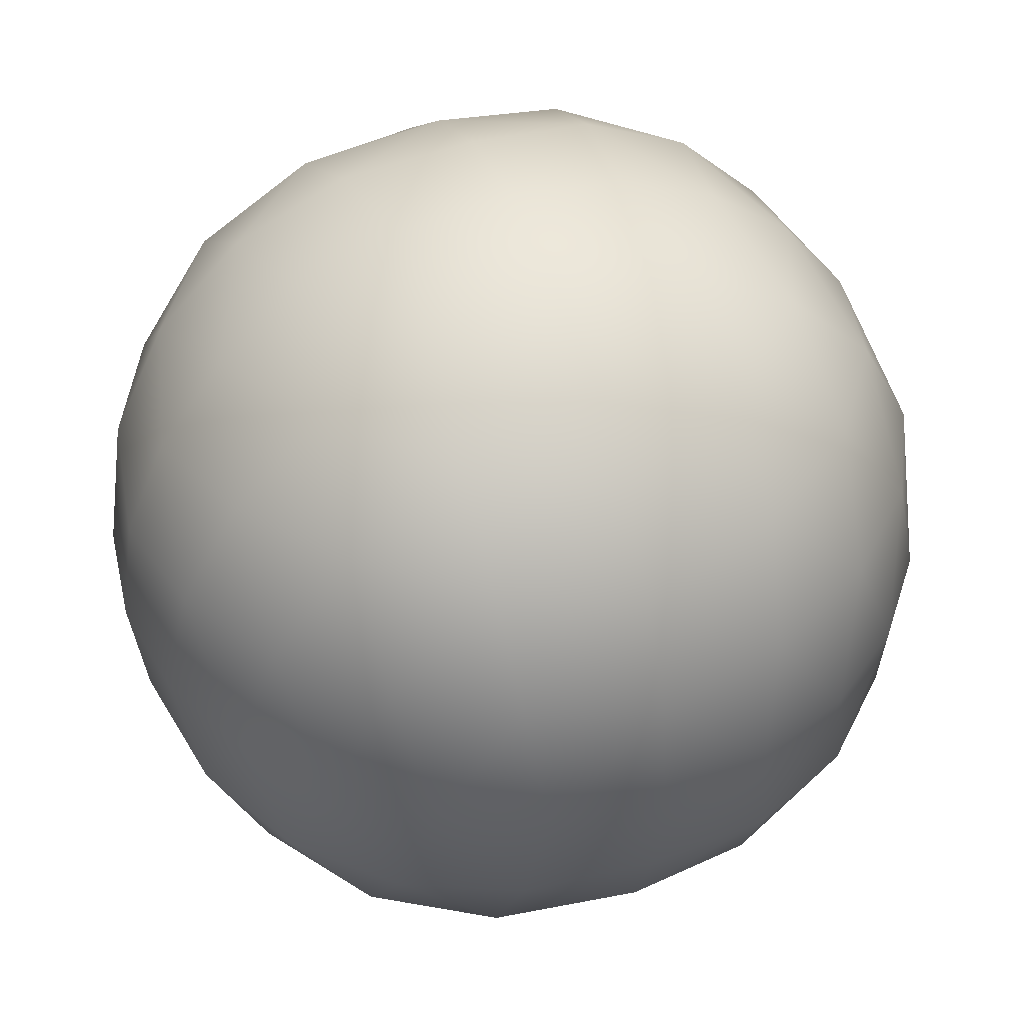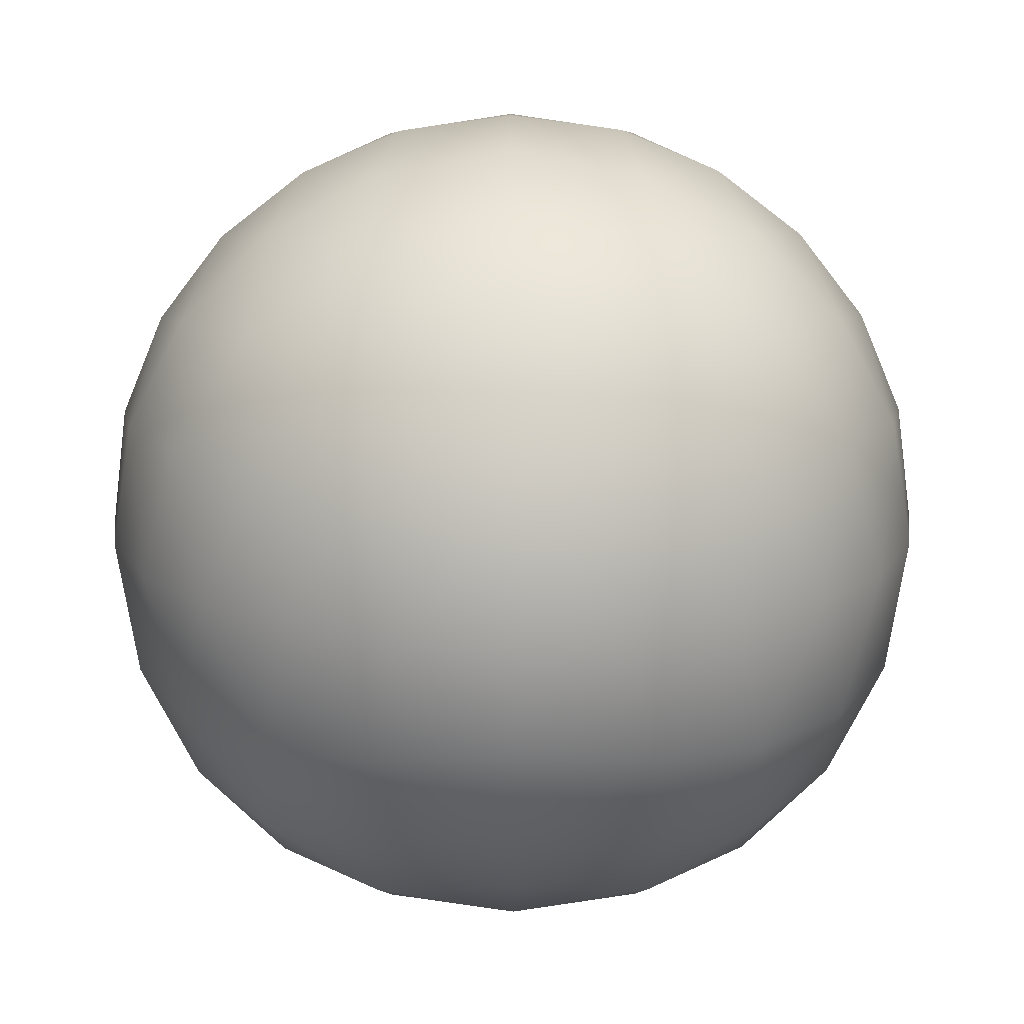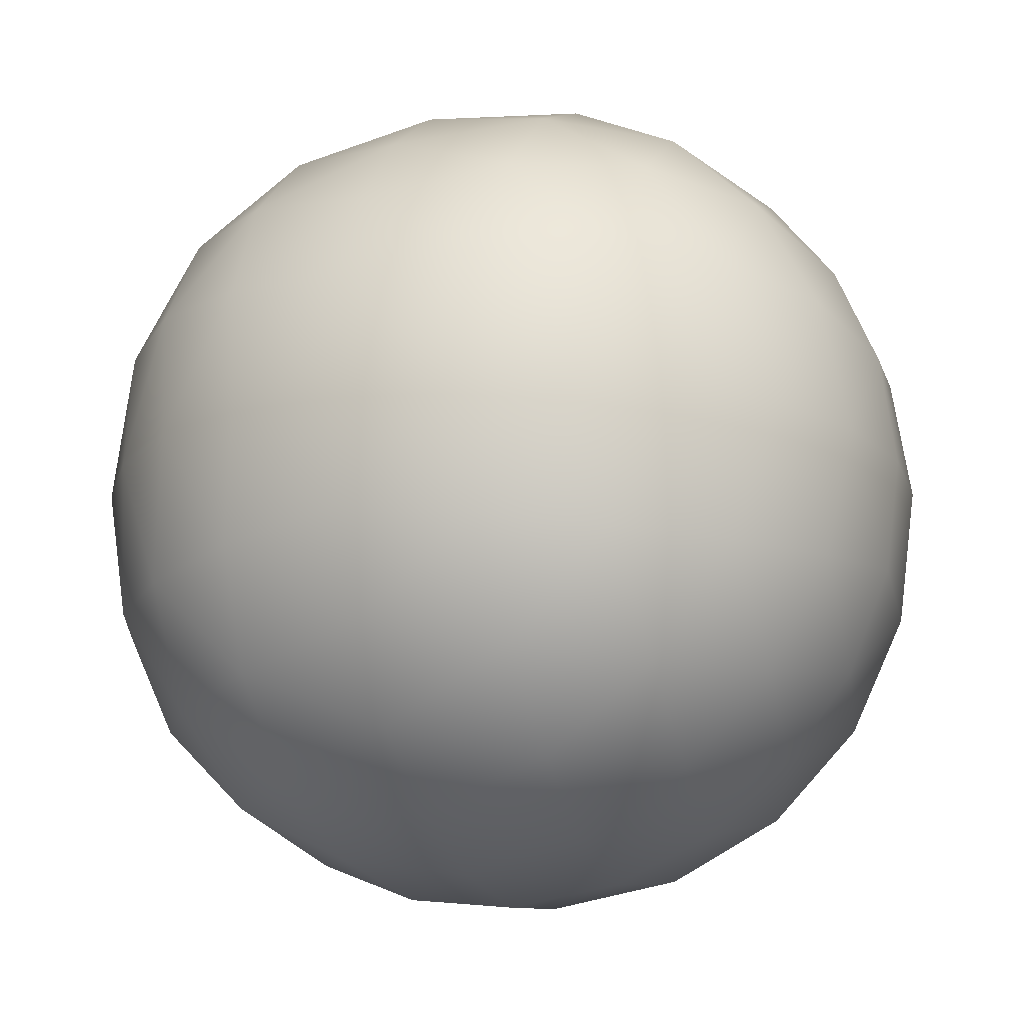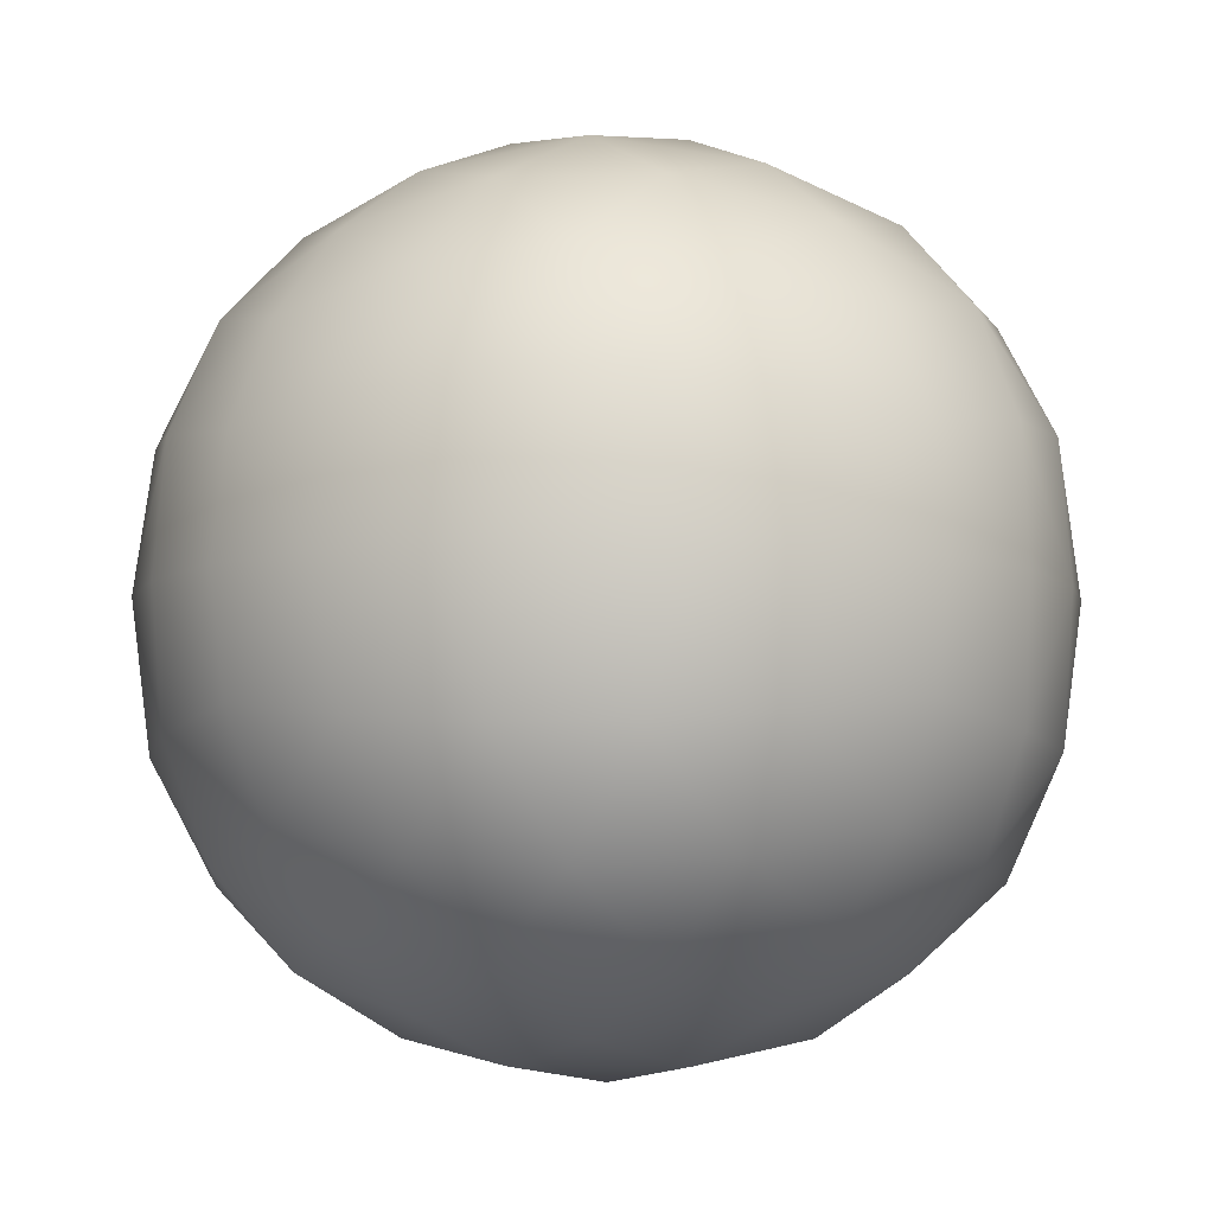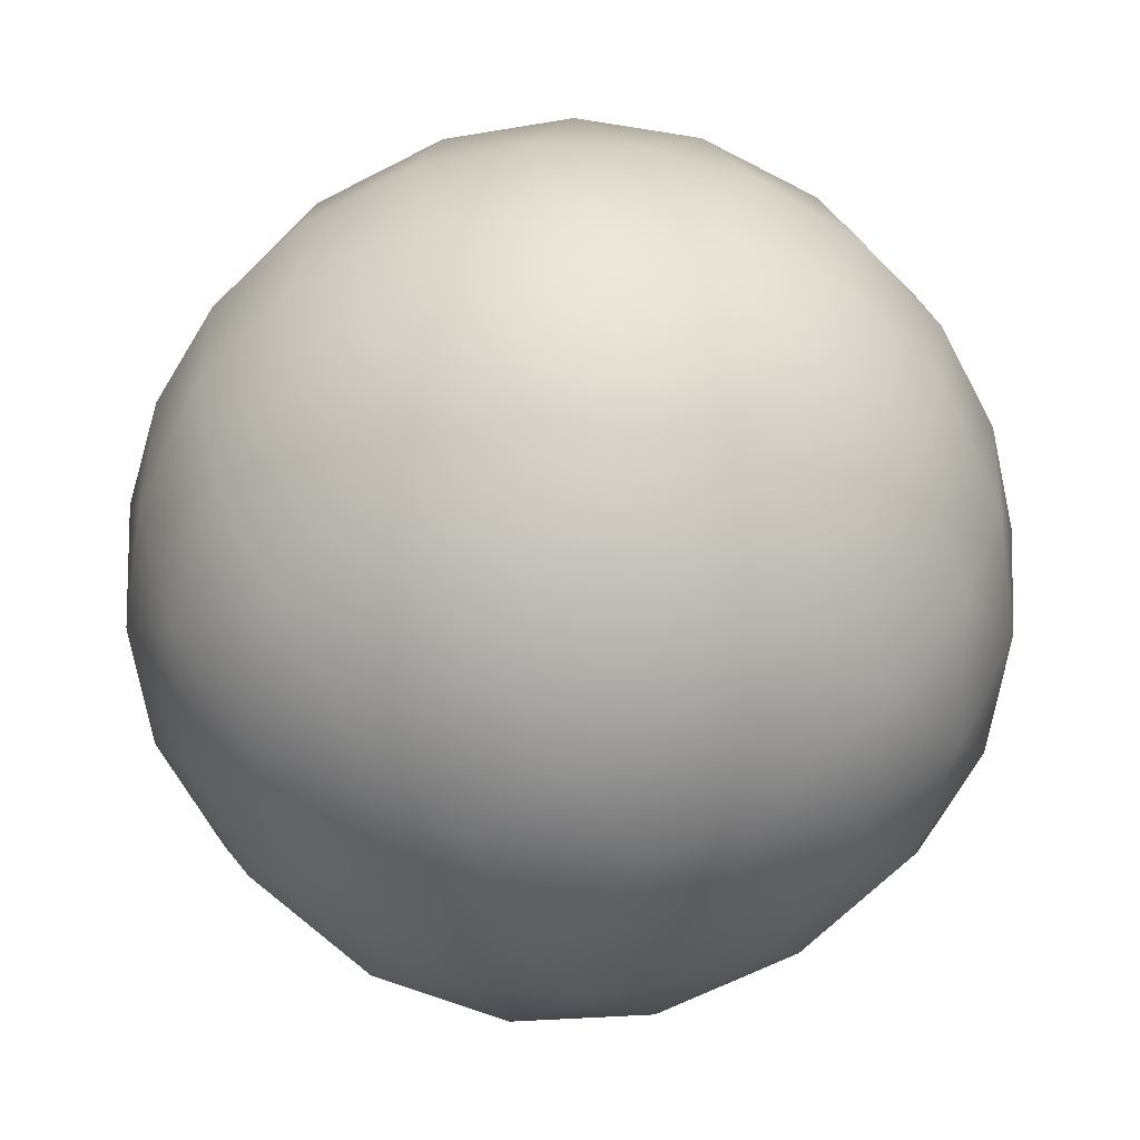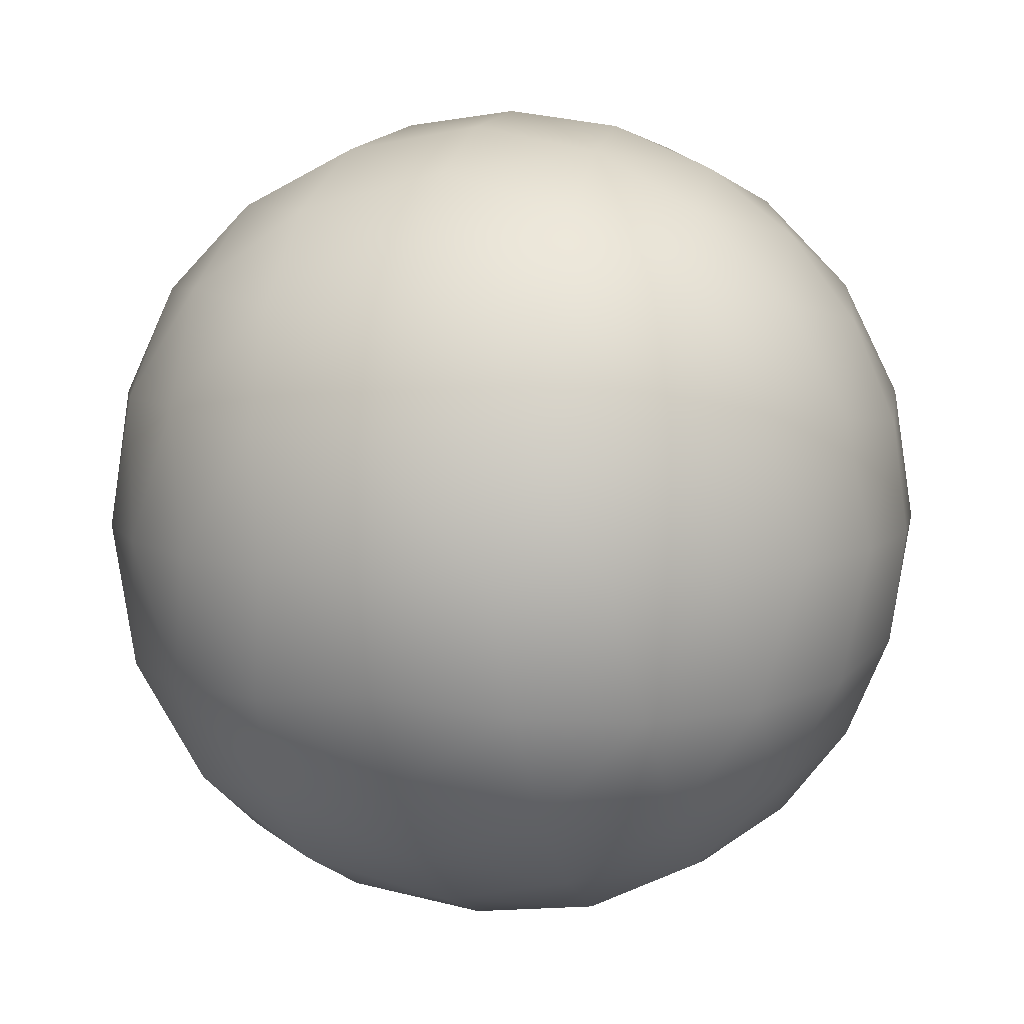
<metadata>
{"format":"obj","ext":"obj","renderer":"f3d","projection":"perspective","resolution":1024,"background":"white","views":[{"elev":44.2,"azim":-20.3,"up":"+Y"},{"elev":-73.0,"azim":90.2,"up":"+Y"},{"elev":-17.7,"azim":-156.6,"up":"+Z"},{"elev":-7.3,"azim":-40.2,"up":"+Z"},{"elev":-65.9,"azim":125.8,"up":"+Y"},{"elev":8.9,"azim":-71.5,"up":"+Y"}]}
</metadata>
<code>
v  0.3055 -0.9068 -0.3055
v  0.3259 -0.7712 -0.5667
v  0.5667 -0.7712 -0.3259
v  0.3259 -0.5667 -0.7712
v  0.5879 -0.5879 -0.5879
v  0.3055 -0.3055 -0.9068
v  0.5667 -0.3259 -0.7712
v  0.7712 -0.5667 -0.3259
v  0.7712 -0.3259 -0.5667
v  0.9068 -0.3055 -0.3055
v  0 -0.997 0
v  0 -0.9613 -0.2649
v  0.2649 -0.9613 0
v  0 0 -0.997
v  0.2649 0 -0.9613
v  0 -0.2649 -0.9613
v  0.997 0 0
v  0.9613 -0.2649 0
v  0.9613 0 -0.2649
v  0 -0.8607 -0.503
v  0.503 0 -0.8607
v  0.8607 -0.503 0
v  0 -0.7048 -0.7048
v  0.7048 0 -0.7048
v  0.7048 -0.7048 0
v  0 -0.503 -0.8607
v  0.8607 0 -0.503
v  0.503 -0.8607 0
v  0.3055 -0.9068 0.3055
v  0.5667 -0.7712 0.3259
v  0.3259 -0.7712 0.5667
v  0.7712 -0.5667 0.3259
v  0.5879 -0.5879 0.5879
v  0.9068 -0.3055 0.3055
v  0.7712 -0.3259 0.5667
v  0.3259 -0.5667 0.7712
v  0.5667 -0.3259 0.7712
v  0.3055 -0.3055 0.9068
v  0 -0.9613 0.2649
v  0.9613 0 0.2649
v  0 0 0.997
v  0 -0.2649 0.9613
v  0.2649 0 0.9613
v  0.8607 0 0.503
v  0 -0.503 0.8607
v  0.7048 0 0.7048
v  0 -0.7048 0.7048
v  0.503 0 0.8607
v  0 -0.8607 0.503
v  -0.3055 -0.9068 0.3055
v  -0.3259 -0.7712 0.5667
v  -0.5667 -0.7712 0.3259
v  -0.3259 -0.5667 0.7712
v  -0.5879 -0.5879 0.5879
v  -0.3055 -0.3055 0.9068
v  -0.5667 -0.3259 0.7712
v  -0.7712 -0.5667 0.3259
v  -0.7712 -0.3259 0.5667
v  -0.9068 -0.3055 0.3055
v  -0.2649 -0.9613 0
v  -0.2649 0 0.9613
v  -0.997 0 0
v  -0.9613 -0.2649 0
v  -0.9613 0 0.2649
v  -0.503 0 0.8607
v  -0.8607 -0.503 0
v  -0.7048 0 0.7048
v  -0.7048 -0.7048 0
v  -0.8607 0 0.503
v  -0.503 -0.8607 0
v  -0.3055 -0.9068 -0.3055
v  -0.5667 -0.7712 -0.3259
v  -0.3259 -0.7712 -0.5667
v  -0.7712 -0.5667 -0.3259
v  -0.5879 -0.5879 -0.5879
v  -0.9068 -0.3055 -0.3055
v  -0.7712 -0.3259 -0.5667
v  -0.3259 -0.5667 -0.7712
v  -0.5667 -0.3259 -0.7712
v  -0.3055 -0.3055 -0.9068
v  -0.9613 0 -0.2649
v  -0.2649 0 -0.9613
v  -0.8607 0 -0.503
v  -0.7048 0 -0.7048
v  -0.503 0 -0.8607
v  0.3055 0.9068 -0.3055
v  0.5667 0.7712 -0.3259
v  0.3259 0.7712 -0.5667
v  0.7712 0.5667 -0.3259
v  0.5879 0.5879 -0.5879
v  0.9068 0.3055 -0.3055
v  0.7712 0.3259 -0.5667
v  0.3259 0.5667 -0.7712
v  0.5667 0.3259 -0.7712
v  0.3055 0.3055 -0.9068
v  0 0.997 0
v  0.2649 0.9613 0
v  0 0.9613 -0.2649
v  0.9613 0.2649 0
v  0 0.2649 -0.9613
v  0.503 0.8607 0
v  0 0.503 -0.8607
v  0.7048 0.7048 0
v  0 0.7048 -0.7048
v  0.8607 0.503 0
v  0 0.8607 -0.503
v  0.3055 0.9068 0.3055
v  0.3259 0.7712 0.5667
v  0.5667 0.7712 0.3259
v  0.3259 0.5667 0.7712
v  0.5879 0.5879 0.5879
v  0.3055 0.3055 0.9068
v  0.5667 0.3259 0.7712
v  0.7712 0.5667 0.3259
v  0.7712 0.3259 0.5667
v  0.9068 0.3055 0.3055
v  0 0.9613 0.2649
v  0 0.2649 0.9613
v  0 0.8607 0.503
v  0 0.7048 0.7048
v  0 0.503 0.8607
v  -0.3055 0.9068 0.3055
v  -0.5667 0.7712 0.3259
v  -0.3259 0.7712 0.5667
v  -0.7712 0.5667 0.3259
v  -0.5879 0.5879 0.5879
v  -0.9068 0.3055 0.3055
v  -0.7712 0.3259 0.5667
v  -0.3259 0.5667 0.7712
v  -0.5667 0.3259 0.7712
v  -0.3055 0.3055 0.9068
v  -0.2649 0.9613 0
v  -0.9613 0.2649 0
v  -0.503 0.8607 0
v  -0.7048 0.7048 0
v  -0.8607 0.503 0
v  -0.3055 0.9068 -0.3055
v  -0.3259 0.7712 -0.5667
v  -0.5667 0.7712 -0.3259
v  -0.3259 0.5667 -0.7712
v  -0.5879 0.5879 -0.5879
v  -0.3055 0.3055 -0.9068
v  -0.5667 0.3259 -0.7712
v  -0.7712 0.5667 -0.3259
v  -0.7712 0.3259 -0.5667
v  -0.9068 0.3055 -0.3055
g Sphere001
f 1 2 3
f 2 4 5
f 4 6 7
f 2 5 3
f 4 7 5
f 3 5 8
f 5 7 9
f 5 9 8
f 8 9 10
f 11 12 13
f 14 15 16
f 17 18 19
f 12 1 13
f 15 6 16
f 18 10 19
f 12 20 1
f 15 21 6
f 18 22 10
f 20 23 2
f 21 24 7
f 22 25 8
f 23 26 4
f 24 27 9
f 25 28 3
f 26 16 6
f 27 19 10
f 28 13 1
f 20 2 1
f 21 7 6
f 22 8 10
f 23 4 2
f 24 9 7
f 25 3 8
f 26 6 4
f 27 10 9
f 28 1 3
f 29 30 31
f 30 32 33
f 32 34 35
f 30 33 31
f 32 35 33
f 31 33 36
f 33 35 37
f 33 37 36
f 36 37 38
f 11 13 39
f 17 40 18
f 41 42 43
f 13 29 39
f 40 34 18
f 42 38 43
f 13 28 29
f 40 44 34
f 42 45 38
f 28 25 30
f 44 46 35
f 45 47 36
f 25 22 32
f 46 48 37
f 47 49 31
f 22 18 34
f 48 43 38
f 49 39 29
f 28 30 29
f 44 35 34
f 45 36 38
f 25 32 30
f 46 37 35
f 47 31 36
f 22 34 32
f 48 38 37
f 49 29 31
f 50 51 52
f 51 53 54
f 53 55 56
f 51 54 52
f 53 56 54
f 52 54 57
f 54 56 58
f 54 58 57
f 57 58 59
f 11 39 60
f 41 61 42
f 62 63 64
f 39 50 60
f 61 55 42
f 63 59 64
f 39 49 50
f 61 65 55
f 63 66 59
f 49 47 51
f 65 67 56
f 66 68 57
f 47 45 53
f 67 69 58
f 68 70 52
f 45 42 55
f 69 64 59
f 70 60 50
f 49 51 50
f 65 56 55
f 66 57 59
f 47 53 51
f 67 58 56
f 68 52 57
f 45 55 53
f 69 59 58
f 70 50 52
f 71 72 73
f 72 74 75
f 74 76 77
f 72 75 73
f 74 77 75
f 73 75 78
f 75 77 79
f 75 79 78
f 78 79 80
f 11 60 12
f 62 81 63
f 14 16 82
f 60 71 12
f 81 76 63
f 16 80 82
f 60 70 71
f 81 83 76
f 16 26 80
f 70 68 72
f 83 84 77
f 26 23 78
f 68 66 74
f 84 85 79
f 23 20 73
f 66 63 76
f 85 82 80
f 20 12 71
f 70 72 71
f 83 77 76
f 26 78 80
f 68 74 72
f 84 79 77
f 23 73 78
f 66 76 74
f 85 80 79
f 20 71 73
f 86 87 88
f 87 89 90
f 89 91 92
f 87 90 88
f 89 92 90
f 88 90 93
f 90 92 94
f 90 94 93
f 93 94 95
f 96 97 98
f 17 19 99
f 14 100 15
f 97 86 98
f 19 91 99
f 100 95 15
f 97 101 86
f 19 27 91
f 100 102 95
f 101 103 87
f 27 24 92
f 102 104 93
f 103 105 89
f 24 21 94
f 104 106 88
f 105 99 91
f 21 15 95
f 106 98 86
f 101 87 86
f 27 92 91
f 102 93 95
f 103 89 87
f 24 94 92
f 104 88 93
f 105 91 89
f 21 95 94
f 106 86 88
f 107 108 109
f 108 110 111
f 110 112 113
f 108 111 109
f 110 113 111
f 109 111 114
f 111 113 115
f 111 115 114
f 114 115 116
f 96 117 97
f 41 43 118
f 17 99 40
f 117 107 97
f 43 112 118
f 99 116 40
f 117 119 107
f 43 48 112
f 99 105 116
f 119 120 108
f 48 46 113
f 105 103 114
f 120 121 110
f 46 44 115
f 103 101 109
f 121 118 112
f 44 40 116
f 101 97 107
f 119 108 107
f 48 113 112
f 105 114 116
f 120 110 108
f 46 115 113
f 103 109 114
f 121 112 110
f 44 116 115
f 101 107 109
f 122 123 124
f 123 125 126
f 125 127 128
f 123 126 124
f 125 128 126
f 124 126 129
f 126 128 130
f 126 130 129
f 129 130 131
f 96 132 117
f 62 64 133
f 41 118 61
f 132 122 117
f 64 127 133
f 118 131 61
f 132 134 122
f 64 69 127
f 118 121 131
f 134 135 123
f 69 67 128
f 121 120 129
f 135 136 125
f 67 65 130
f 120 119 124
f 136 133 127
f 65 61 131
f 119 117 122
f 134 123 122
f 69 128 127
f 121 129 131
f 135 125 123
f 67 130 128
f 120 124 129
f 136 127 125
f 65 131 130
f 119 122 124
f 137 138 139
f 138 140 141
f 140 142 143
f 138 141 139
f 140 143 141
f 139 141 144
f 141 143 145
f 141 145 144
f 144 145 146
f 96 98 132
f 14 82 100
f 62 133 81
f 98 137 132
f 82 142 100
f 133 146 81
f 98 106 137
f 82 85 142
f 133 136 146
f 106 104 138
f 85 84 143
f 136 135 144
f 104 102 140
f 84 83 145
f 135 134 139
f 102 100 142
f 83 81 146
f 134 132 137
f 106 138 137
f 85 143 142
f 136 144 146
f 104 140 138
f 84 145 143
f 135 139 144
f 102 142 140
f 83 146 145
f 134 137 139

</code>
